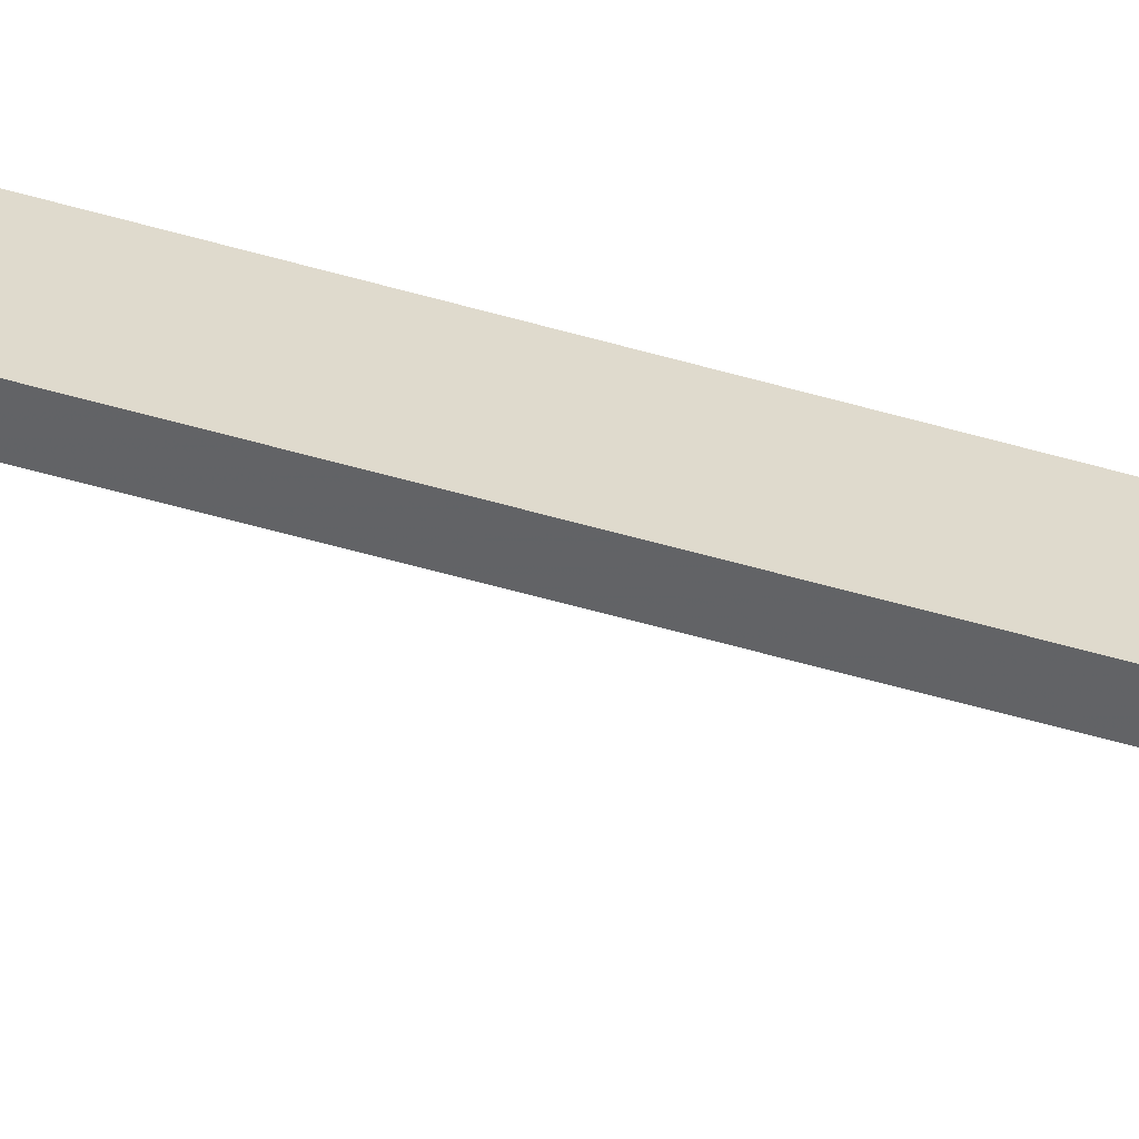
<metadata>
{"format":"obj","ext":"obj","renderer":"f3d","projection":"perspective","resolution":1024,"background":"white","views":[{"elev":-51.0,"azim":71.7,"up":"+Z"}]}
</metadata>
<code>
o rdmobj01_model\om\om0
v -0.06248 -0.0275 -0.07639
v 0.06248 -0.0275 -0.07639
v 0.02103 -0.03844 -0.003728
v 0.02103 0.9246 0.1129
v -0.02103 0.9246 0.1129
v -0.02103 -0.01656 -0.149
v -0.02103 -0.03844 -0.003728
v -0.06248 0.9356 0.0402
v 0.02103 -0.01656 -0.149
v -0.02103 0.9465 -0.03245
v 0.06248 0.9356 0.0402
v -1e-06 4.281 -0.08722
v -1e-06 0.9246 0.1129
v -1e-06 1.695 0.1636
v -1e-06 2.535 0.1712
v -0.02103 2.508 0.01904
v 0.02103 3.277 -0.01383
v -1e-06 4.09 0.0295
v -1e-06 3.299 0.1315
v 0.02103 0.9465 -0.03245
v 0.02103 1.716 0.01137
v -0.02103 3.277 -0.01383
v 0.02103 2.508 0.01904
v -0.02103 1.716 0.01137
f 1 2 7
f 3 7 2
f 3 4 7
f 5 7 4
f 10 20 6
f 9 6 20
f 9 2 6
f 1 6 2
f 5 1 7
f 8 1 5
f 10 1 8
f 1 10 6
f 9 20 2
f 11 2 20
f 4 2 11
f 2 4 3
f 20 10 11
f 8 11 10
f 5 11 8
f 11 5 4
f 22 18 12
f 13 14 24
f 15 24 14
f 24 15 16
f 16 15 22
f 19 22 15
f 22 19 18
f 24 10 13
f 17 12 18
f 18 19 17
f 15 17 19
f 17 15 23
f 23 15 21
f 14 21 15
f 21 14 13
f 13 20 21
f 12 17 22
f 23 22 17
f 22 23 16
f 21 16 23
f 16 21 24
f 20 24 21
f 24 20 10

</code>
